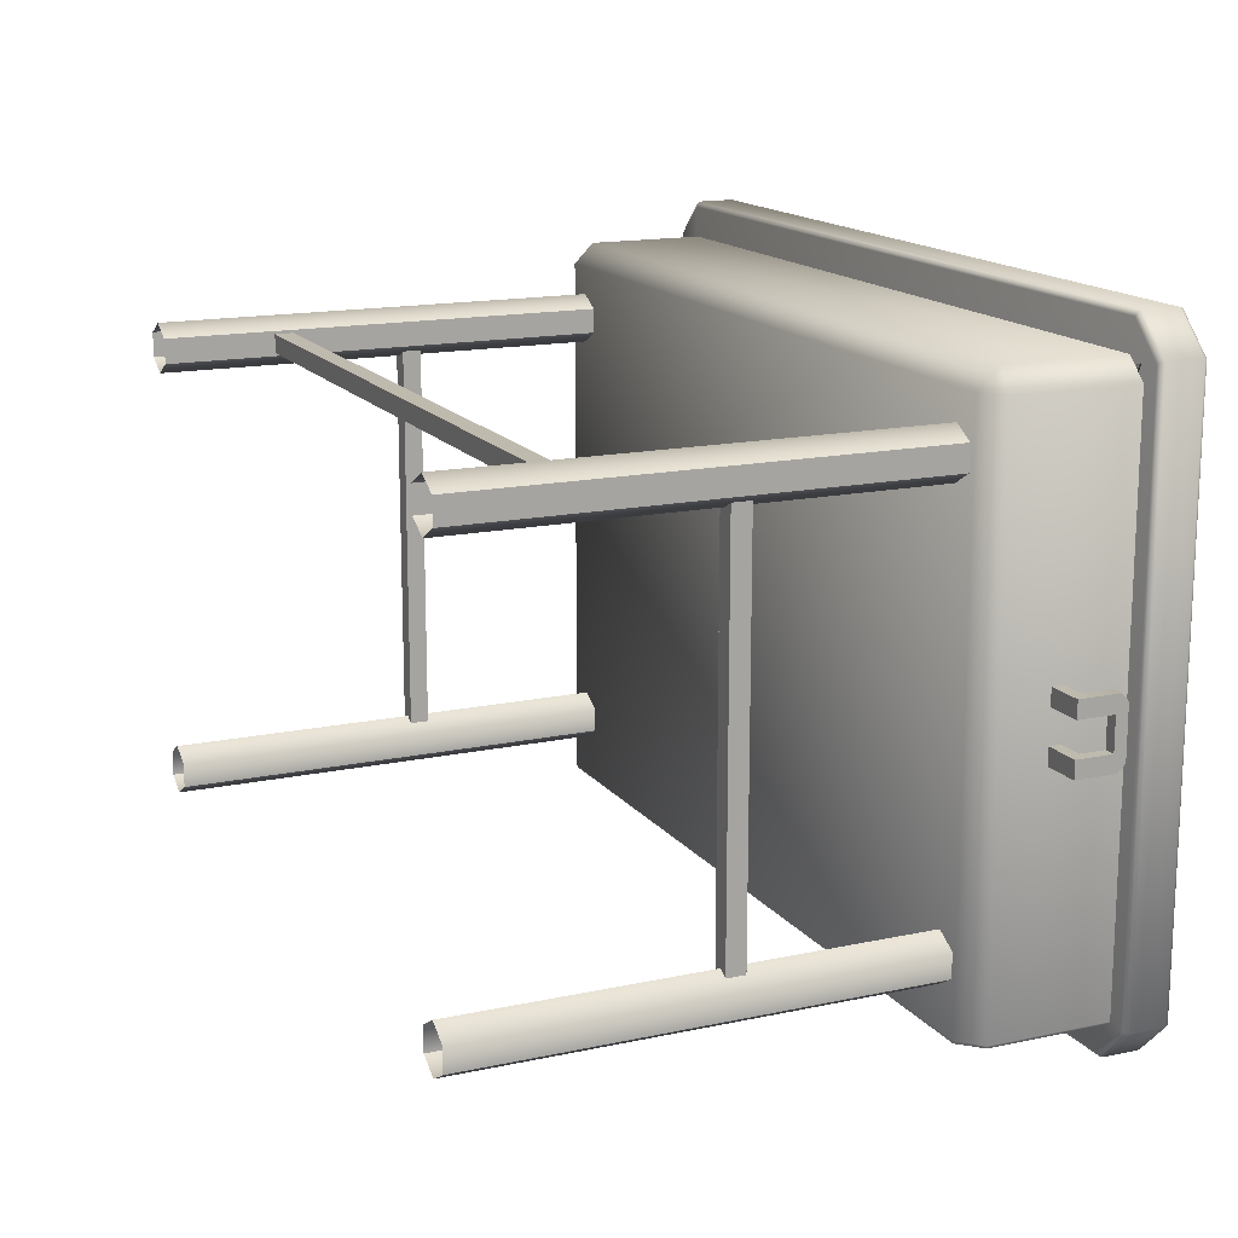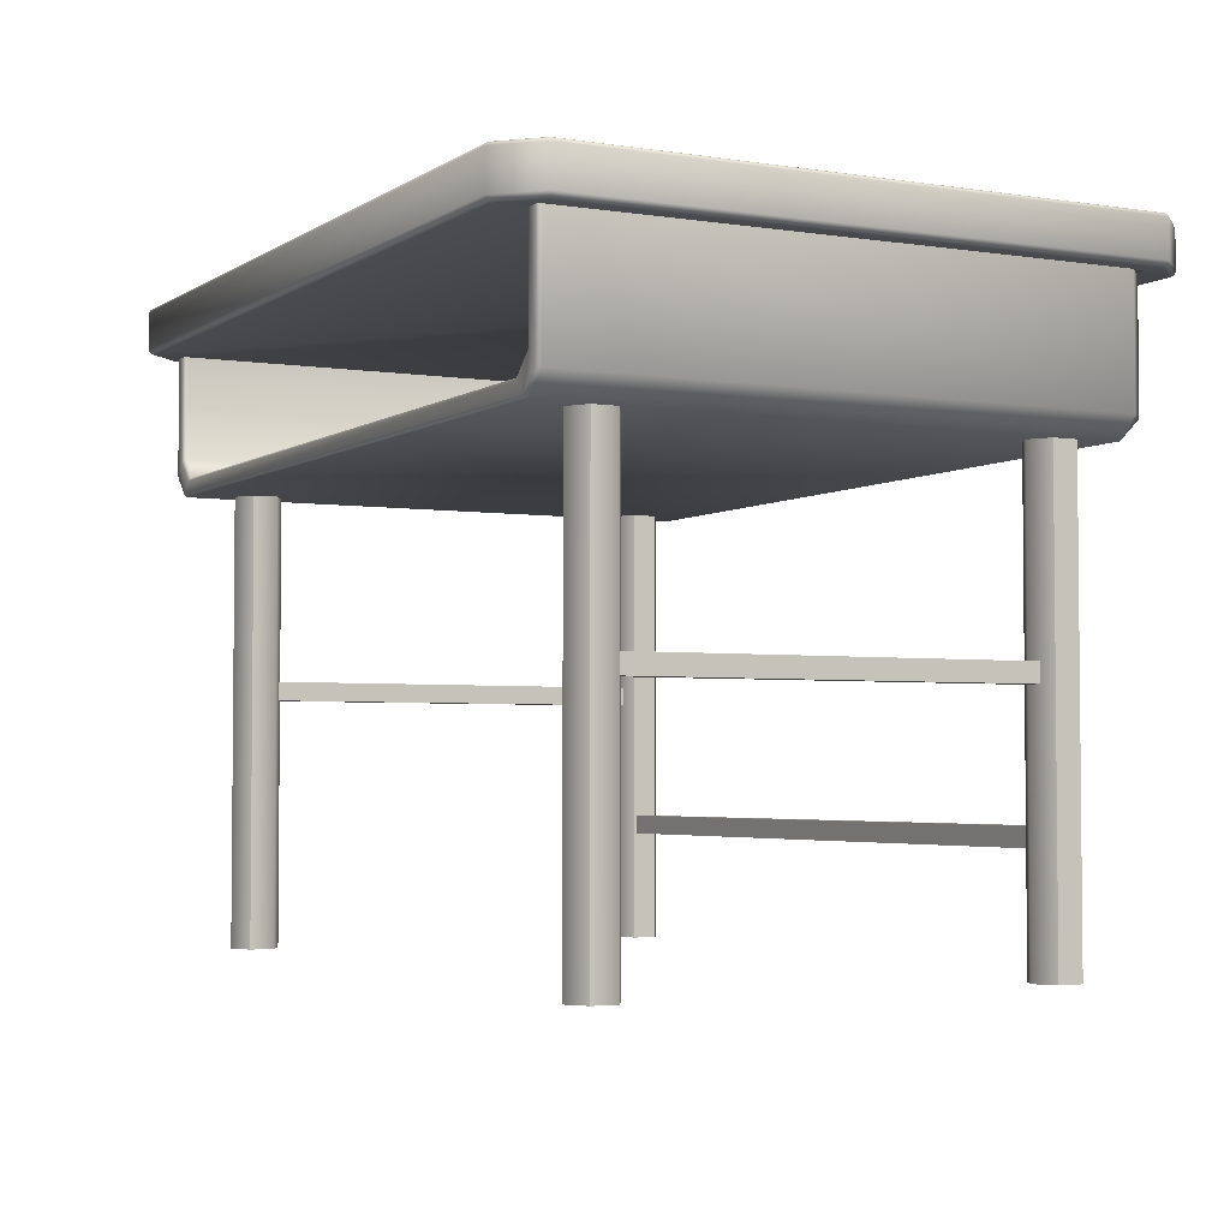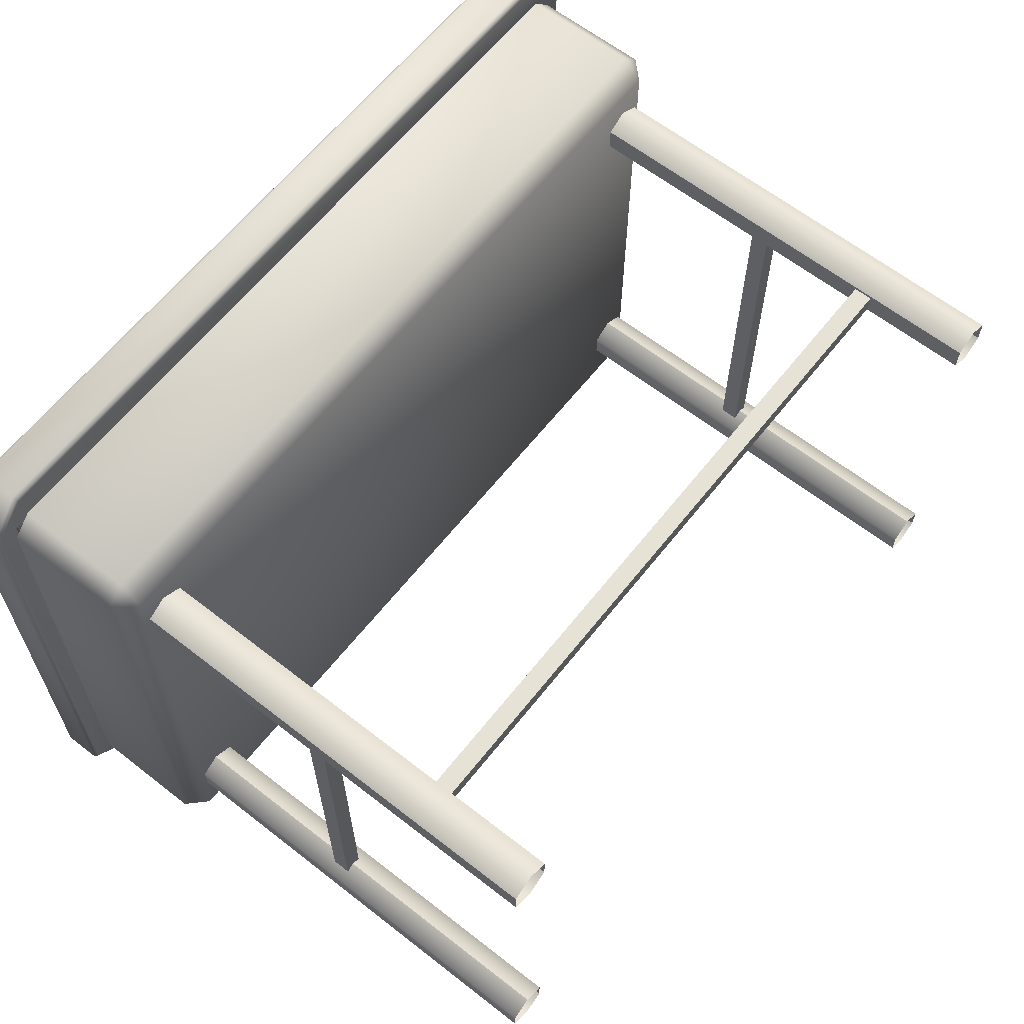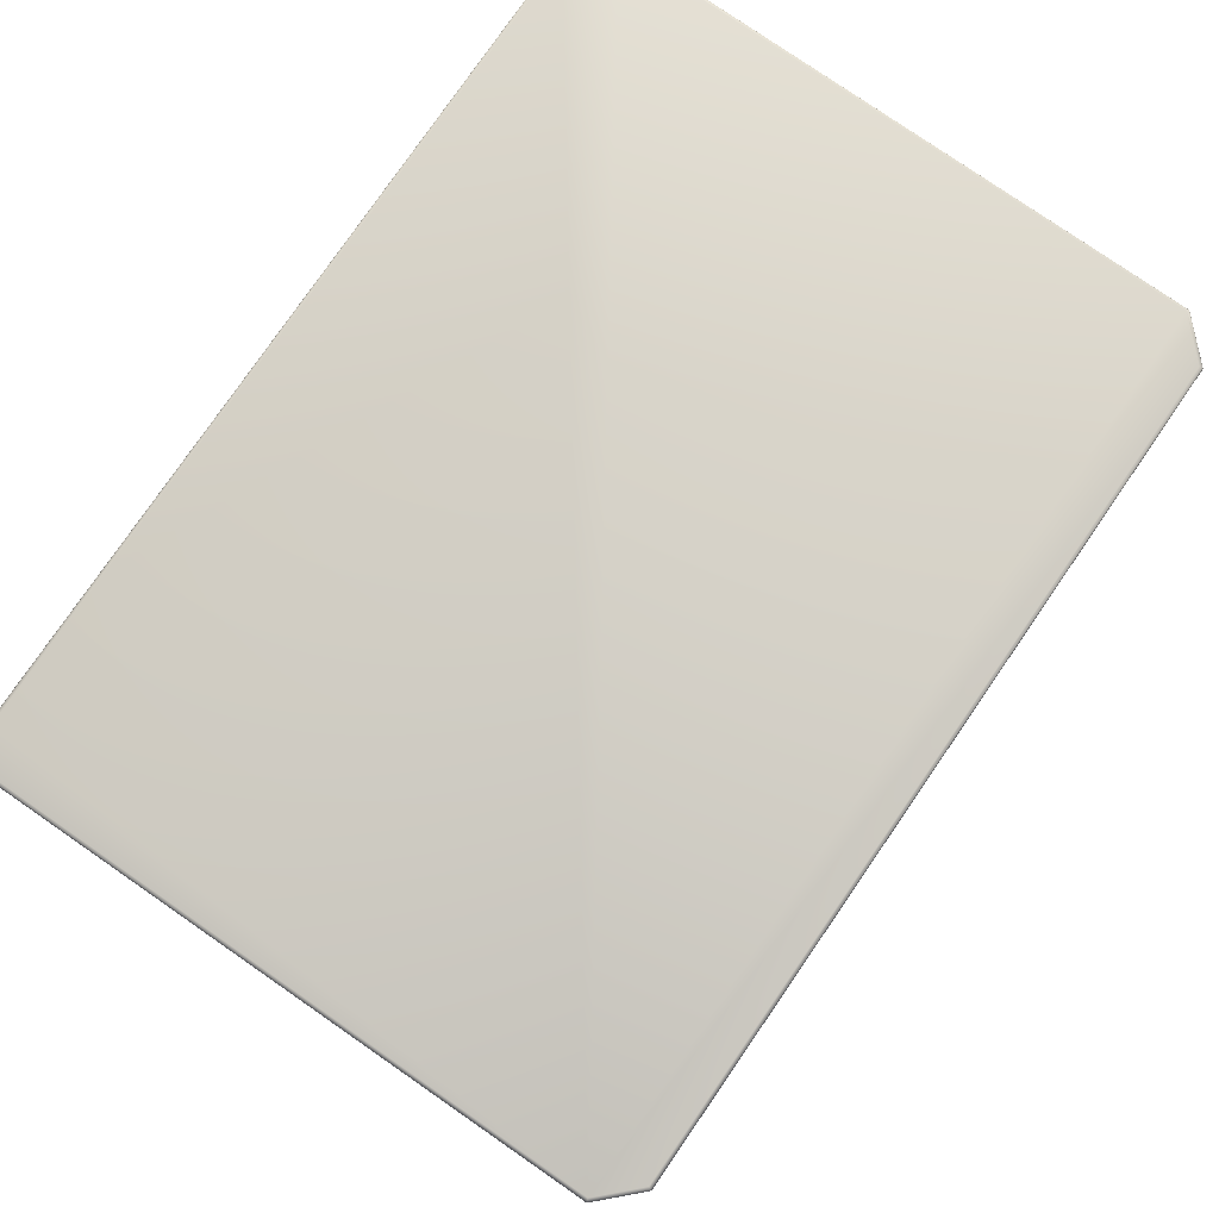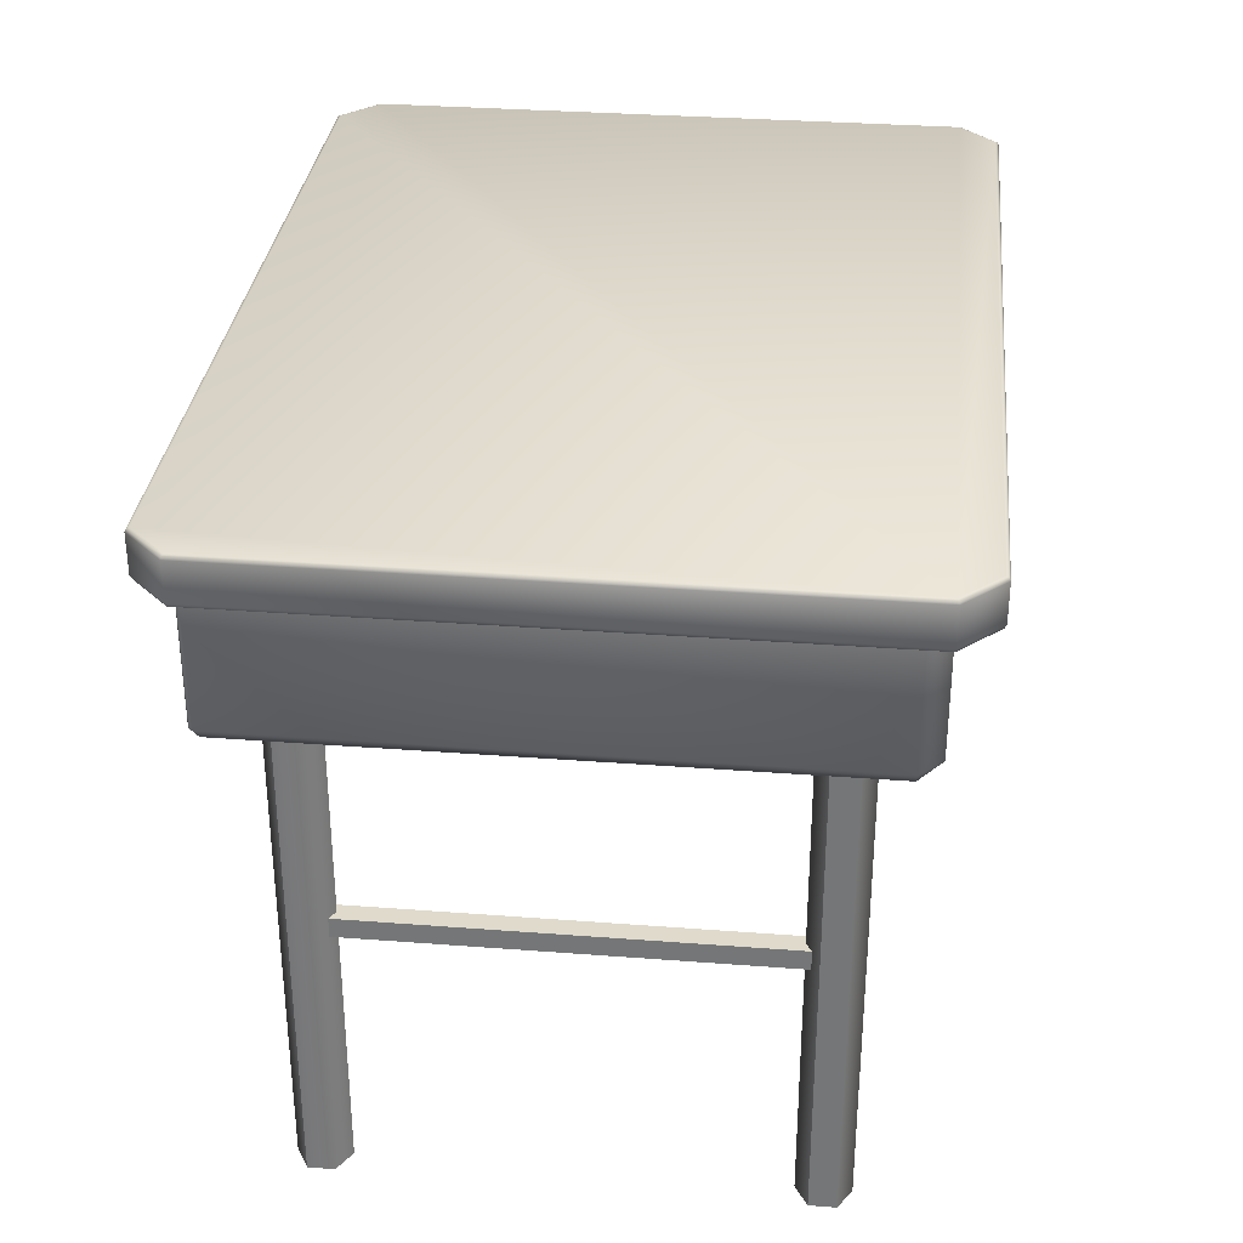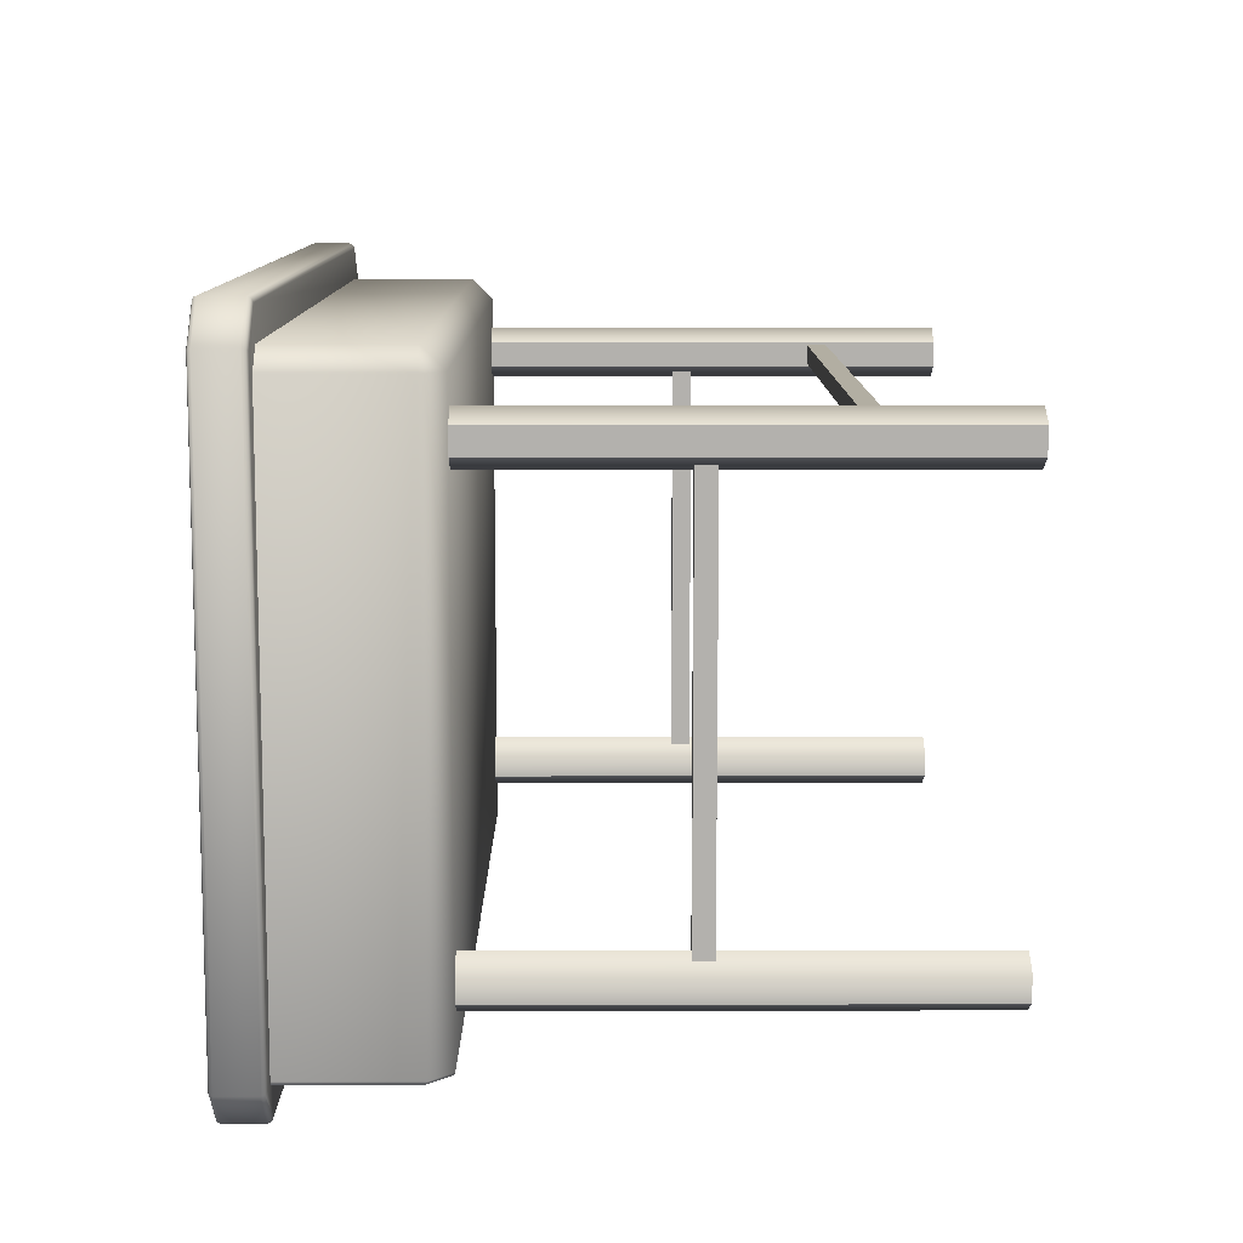
<metadata>
{"format":"obj","ext":"obj","renderer":"f3d","projection":"perspective","resolution":1024,"background":"white","views":[{"elev":15.5,"azim":65.8,"up":"+Z"},{"elev":-3.5,"azim":-117.6,"up":"+Y"},{"elev":63.0,"azim":-51.7,"up":"+Z"},{"elev":79.0,"azim":-55.4,"up":"+Y"},{"elev":32.5,"azim":-83.9,"up":"+Y"},{"elev":10.7,"azim":-90.2,"up":"+Z"}]}
</metadata>
<code>
o Plane.005
v 0.967 0.494 4.03
v 0.9435 0.494 4.044
v 0.9435 0.494 4.071
v 0.967 0.494 4.085
v 0.9904 0.494 4.071
v 0.9904 0.494 4.044
v 0.967 0 4.03
v 0.9435 0 4.044
v 0.9435 0 4.071
v 0.967 0 4.085
v 0.9904 0 4.071
v 0.9904 0 4.044
v 0.967 0.494 4.556
v 0.9435 0.494 4.543
v 0.9435 0.494 4.516
v 0.967 0.494 4.502
v 0.9904 0.494 4.516
v 0.9904 0.494 4.543
v 0.967 0 4.556
v 0.9435 0 4.543
v 0.9435 0 4.516
v 0.967 0 4.502
v 0.9904 0 4.516
v 0.9904 0 4.543
v 0.1582 0.494 4.03
v 0.1817 0.494 4.044
v 0.1817 0.494 4.071
v 0.1582 0.494 4.085
v 0.1347 0.494 4.071
v 0.1347 0.494 4.044
v 0.1582 0 4.03
v 0.1817 0 4.044
v 0.1817 0 4.071
v 0.1582 0 4.085
v 0.1347 0 4.071
v 0.1347 0 4.044
v 0.1582 0.494 4.556
v 0.1817 0.494 4.543
v 0.1817 0.494 4.516
v 0.1582 0.494 4.502
v 0.1347 0.494 4.516
v 0.1347 0.494 4.543
v 0.1582 0 4.556
v 0.1817 0 4.543
v 0.1817 0 4.516
v 0.1582 0 4.502
v 0.1347 0 4.516
v 0.1347 0 4.543
v 0.1061 0.65 4.587
v 0.1286 0.65 4.609
v 0.122 0.65 4.593
v 0.999 0.65 4.567
v 0.9766 0.65 4.589
v 1.015 0.65 4.605
v 0.1486 0.65 4.589
v 0.1261 0.65 4.567
v 0.1103 0.65 4.605
v 0.9966 0.65 4.609
v 1.019 0.65 4.587
v 1.003 0.65 4.593
v 0.1286 0.494 4.587
v 0.1286 0.5165 4.609
v 0.1061 0.5165 4.587
v 0.9766 0.514 4.567
v 0.9766 0.5365 4.589
v 0.999 0.5365 4.567
v 0.1486 0.514 4.567
v 0.1261 0.5365 4.567
v 0.1486 0.5365 4.589
v 0.9966 0.494 4.587
v 1.019 0.5165 4.587
v 0.9966 0.5165 4.609
v 1.019 0.5688 4.321
v 1.019 0.5688 4.247
v 1.019 0.5688 4.302
v 1.019 0.5688 4.266
v 1.061 0.5688 4.321
v 1.061 0.5688 4.247
v 1.061 0.5688 4.302
v 1.061 0.5688 4.266
v 1.061 0.6093 4.302
v 1.019 0.5816 4.321
v 1.019 0.5816 4.247
v 1.019 0.5816 4.302
v 1.019 0.5816 4.266
v 1.048 0.5816 4.321
v 1.048 0.5816 4.247
v 1.048 0.5816 4.302
v 1.048 0.5816 4.266
v 1.048 0.6093 4.302
v 1.048 0.6093 4.266
v 1.061 0.6226 4.313
v 1.061 0.614 4.321
v 1.048 0.6141 4.321
v 1.048 0.6226 4.313
v 1.061 0.614 4.247
v 1.061 0.6226 4.255
v 1.061 0.6093 4.266
v 1.048 0.6226 4.255
v 1.048 0.6141 4.247
v 0.9772 0.2911 4.056
v 0.9567 0.2911 4.056
v 0.9632 0.1211 4.539
v 0.9632 0.1211 4.519
v 0.9772 0.2911 4.527
v 0.9567 0.2911 4.527
v 0.1619 0.1211 4.539
v 0.1619 0.1211 4.519
v 0.9772 0.2705 4.056
v 0.9567 0.2705 4.056
v 0.9632 0.1417 4.539
v 0.9632 0.1417 4.519
v 0.9772 0.2705 4.527
v 0.9567 0.2705 4.527
v 0.1619 0.1417 4.539
v 0.1619 0.1417 4.519
v 0.148 0.2911 4.056
v 0.1684 0.2911 4.056
v 0.148 0.2911 4.527
v 0.1684 0.2911 4.527
v 0.148 0.2705 4.056
v 0.1684 0.2705 4.056
v 0.148 0.2705 4.527
v 0.1684 0.2705 4.527
v 0.08665 0.7 4.608
v 0.08258 0.6959 4.609
v 0.08377 0.6988 4.609
v 0.1239 0.7 4.645
v 0.1222 0.6959 4.649
v 0.1227 0.6988 4.648
v 1.001 0.7 4.645
v 1.003 0.6959 4.649
v 1.002 0.6988 4.648
v 1.039 0.7 4.608
v 1.043 0.6959 4.609
v 1.041 0.6988 4.609
v 0.1239 0.7 3.946
v 0.1222 0.6959 3.942
v 0.1227 0.6988 3.943
v 0.08665 0.7 3.983
v 0.08258 0.6959 3.981
v 0.08377 0.6988 3.982
v 1.039 0.7 3.983
v 1.043 0.6959 3.981
v 1.041 0.6988 3.982
v 1.001 0.7 3.946
v 1.003 0.6959 3.942
v 1.002 0.6988 3.943
v 0.08839 0.65 3.984
v 0.08258 0.6558 3.981
v 0.08428 0.6517 3.982
v 0.1222 0.6558 3.942
v 0.1246 0.65 3.948
v 0.1229 0.6517 3.943
v 0.1246 0.65 4.643
v 0.1222 0.6558 4.649
v 0.1229 0.6517 4.647
v 0.08258 0.6558 4.609
v 0.08839 0.65 4.607
v 0.08428 0.6517 4.609
v 1.037 0.65 4.607
v 1.043 0.6558 4.609
v 1.041 0.6517 4.609
v 1.003 0.6558 4.649
v 1.001 0.65 4.643
v 1.002 0.6517 4.647
v 1.001 0.65 3.948
v 1.003 0.6558 3.942
v 1.002 0.6517 3.943
v 1.043 0.6558 3.981
v 1.037 0.65 3.984
v 1.041 0.6517 3.982
v 0.1095 0.65 3.981
v 0.1061 0.65 3.986
v 0.1071 0.65 3.983
v 1.002 0.65 3.981
v 0.999 0.65 3.986
v 1 0.65 3.983
v 0.1261 0.65 3.986
v 0.1228 0.65 3.981
v 0.1252 0.65 3.983
v 1.019 0.65 3.986
v 1.016 0.65 3.981
v 1.018 0.65 3.983
v 0.132 0.4974 3.981
v 0.1286 0.494 3.986
v 0.1296 0.495 3.983
v 0.1061 0.5165 3.986
v 0.1095 0.5199 3.981
v 0.1071 0.5175 3.983
v 0.9799 0.5107 3.981
v 0.9766 0.514 3.986
v 0.9775 0.513 3.983
v 0.999 0.5365 3.986
v 1.002 0.5331 3.981
v 1 0.5355 3.983
v 0.1228 0.5331 3.981
v 0.1261 0.5365 3.986
v 0.1252 0.5355 3.983
v 0.1486 0.514 3.986
v 0.1452 0.5107 3.981
v 0.1476 0.513 3.983
v 1.016 0.5199 3.981
v 1.019 0.5165 3.986
v 1.018 0.5175 3.983
v 0.9966 0.494 3.986
v 0.9932 0.4974 3.981
v 0.9956 0.495 3.983
f 2 1 7 8
f 1 6 12 7
f 5 4 10 11
f 3 2 8 9
f 6 5 11 12
f 4 3 9 10
f 14 20 19 13
f 13 19 24 18
f 17 23 22 16
f 15 21 20 14
f 18 24 23 17
f 16 22 21 15
f 26 32 31 25
f 25 31 36 30
f 29 35 34 28
f 27 33 32 26
f 30 36 35 29
f 28 34 33 27
f 38 37 43 44
f 37 42 48 43
f 41 40 46 47
f 39 38 44 45
f 42 41 47 48
f 40 39 45 46
f 58 50 62 72
f 55 53 65 69
f 186 206 70 61
f 56 68 198 179
f 207 191 195 203
f 185 189 197 201
f 174 188 63 49
f 173 175 174 49 51 57 56 179 181 180
f 182 59 71 204
f 52 177 194 66
f 198 68 67 200
f 49 50 51
f 52 53 54
f 55 56 57
f 58 59 60
f 186 61 63 188
f 61 62 63
f 64 65 66
f 52 54 60 59 182 184 183 176 178 177
f 67 68 69
f 70 71 72
f 66 194 192 64
f 207 185 201 191
f 67 64 192 200
f 70 206 204 71
f 68 56 55 69
f 49 63 62 50
f 52 66 65 53
f 71 59 58 72
f 61 70 72 62
f 64 67 69 65
f 183 203 195 176
f 74 78 80 76
f 73 75 79 77
f 96 78 87 100
f 93 94 86 77
f 83 85 89 87
f 82 86 88 84
f 91 90 95 99
f 75 84 88 79
f 99 95 92 97
f 80 98 91 89
f 73 82 84 75
f 77 86 82 73
f 76 80 89 85
f 87 89 91 100
f 74 76 85 83
f 86 94 90 88
f 78 74 83 87
f 79 88 90 81
f 78 96 98 80
f 77 79 81 93
f 98 81 90 91
f 92 93 81
f 94 95 90
f 96 97 98
f 99 100 91
f 94 93 92 95
f 96 100 99 97
f 98 97 92 81
f 109 101 105 113
f 103 107 108 104
f 114 110 109 113
f 111 112 116 115
f 103 111 115 107
f 114 106 102 110
f 108 116 112 104
f 106 105 101 102
f 121 123 119 117
f 124 123 121 122
f 124 122 118 120
f 120 118 117 119
f 186 188 190 187
f 187 190 189 185
f 192 194 196 193
f 193 196 195 191
f 198 200 202 199
f 199 202 201 197
f 204 206 208 205
f 205 208 207 203
f 173 189 190 175
f 175 190 188 174
f 176 195 196 178
f 178 196 194 177
f 197 180 181 199
f 199 181 179 198
f 203 183 184 205
f 205 184 182 204
f 200 192 193 202
f 202 193 191 201
f 206 186 187 208
f 208 187 185 207
f 180 197 189 173
f 144 170 168 147
f 135 162 170 144
f 141 150 158 126
f 147 168 152 138
f 162 135 132 164
f 150 141 138 152
f 129 156 164 132
f 126 158 156 129
f 146 143 145 148
f 148 145 144 147
f 134 131 133 136
f 136 133 132 135
f 128 125 127 130
f 130 127 126 129
f 140 137 139 142
f 142 139 138 141
f 125 140 142 127
f 127 142 141 126
f 129 132 133 130
f 130 133 131 128
f 135 144 145 136
f 136 145 143 134
f 147 138 139 148
f 148 139 137 146
f 125 128 131 134 143 146 137 140
f 171 167 169 172
f 172 169 168 170
f 165 161 163 166
f 166 163 162 164
f 159 155 157 160
f 160 157 156 158
f 153 149 151 154
f 154 151 150 152
f 149 159 160 151
f 151 160 158 150
f 155 165 166 157
f 157 166 164 156
f 161 171 172 163
f 163 172 170 162
f 167 153 154 169
f 169 154 152 168
f 155 159 149 153 167 171 161 165

</code>
